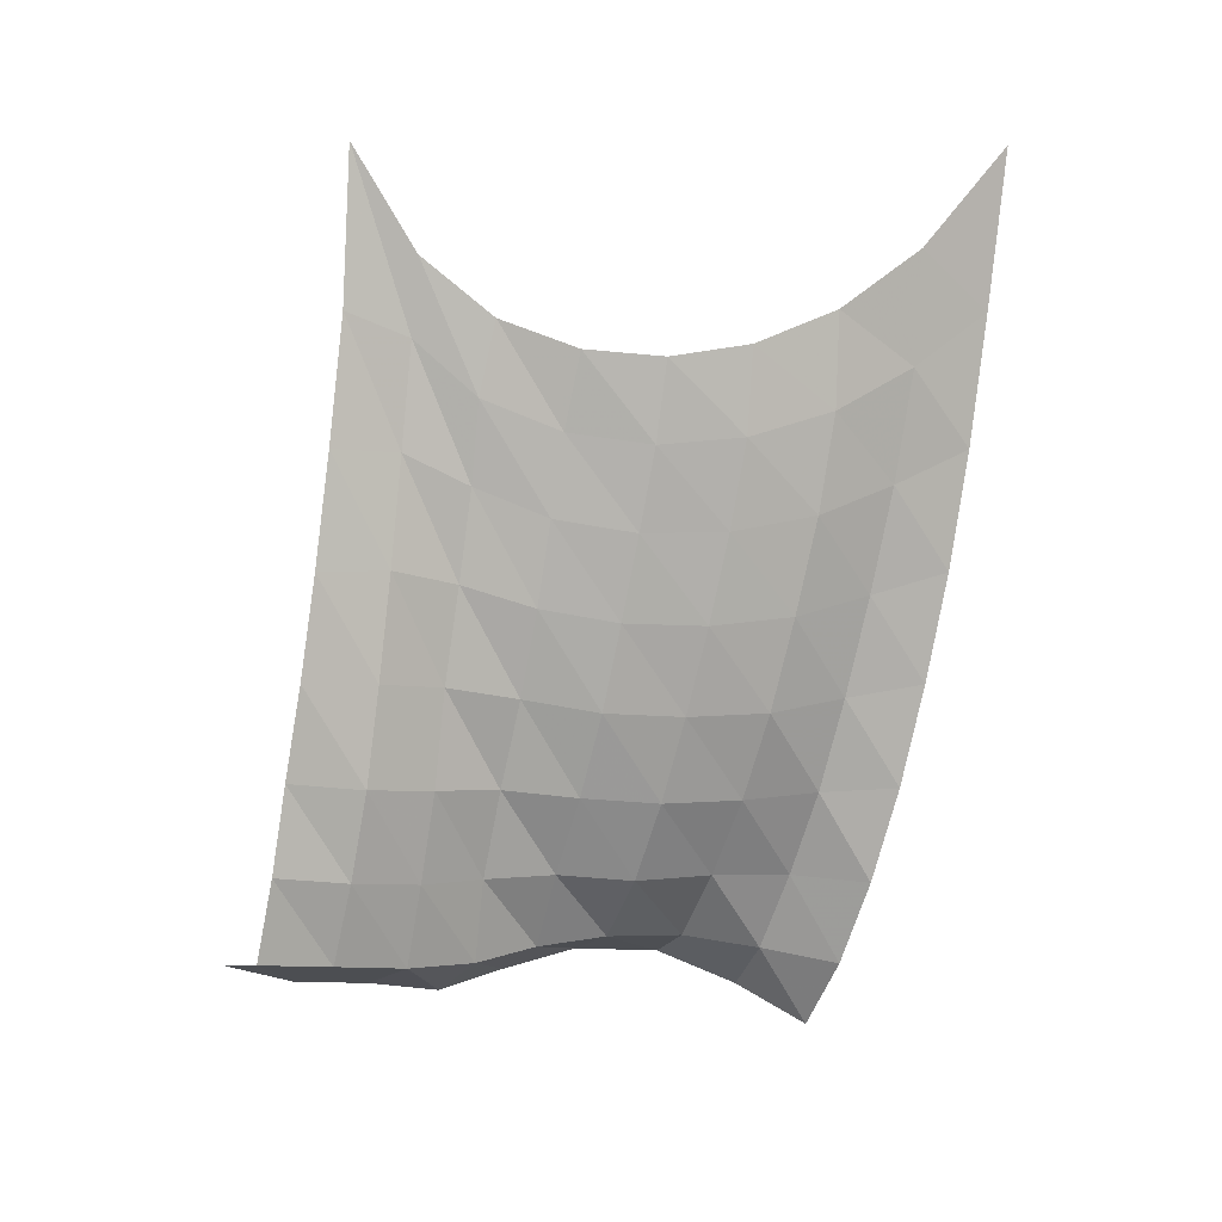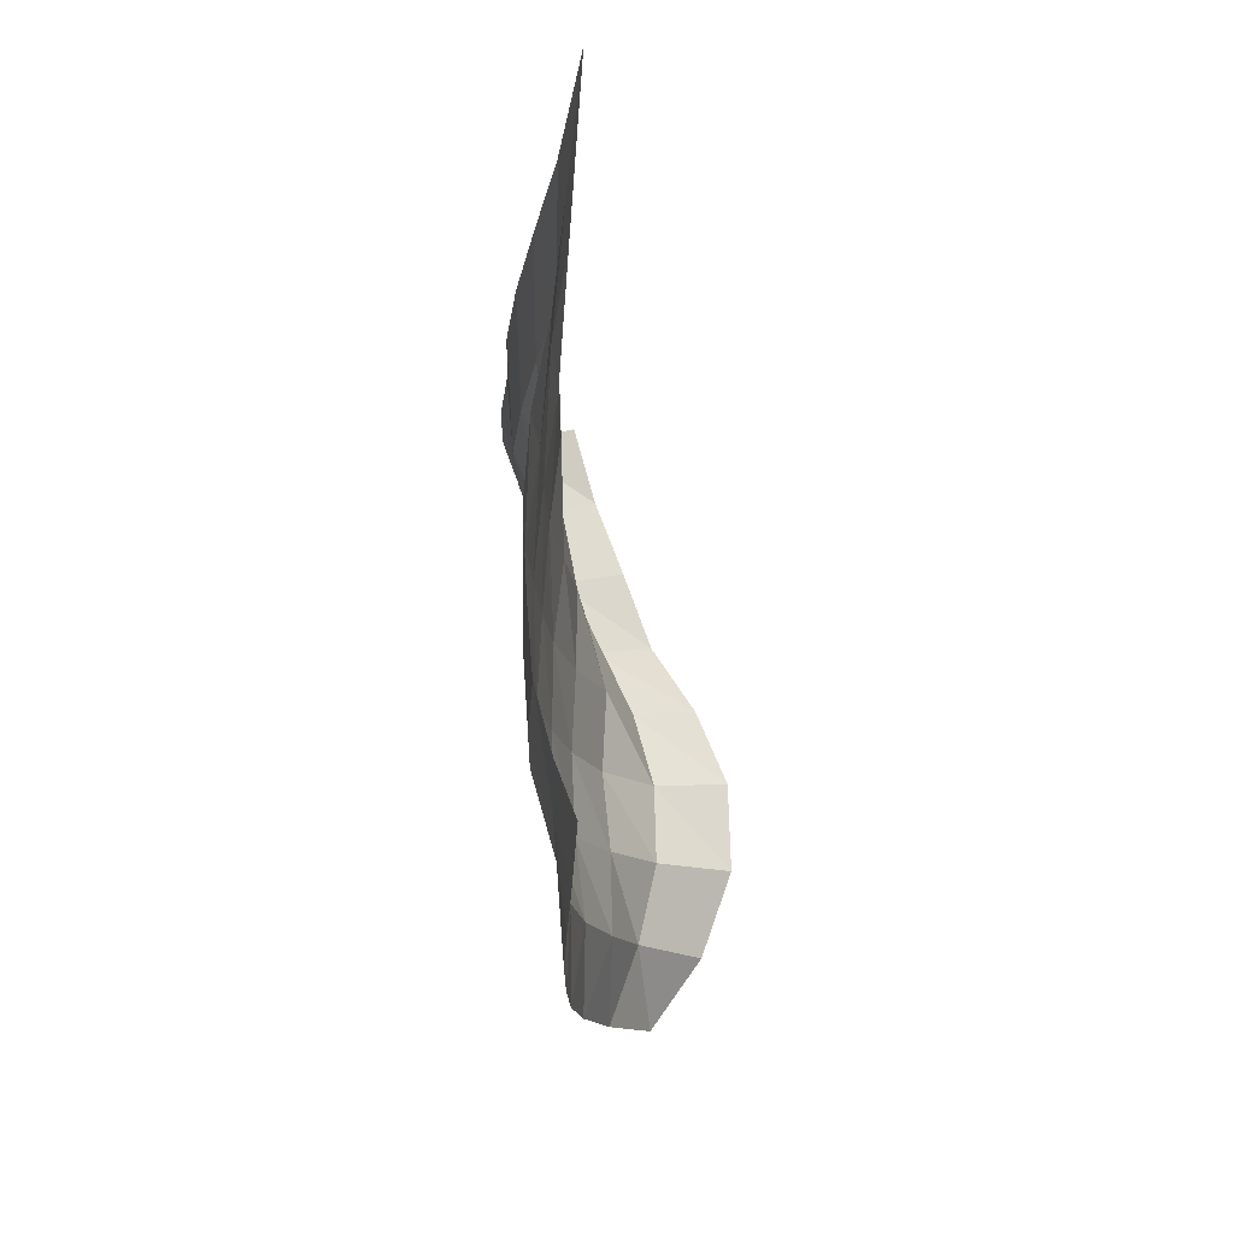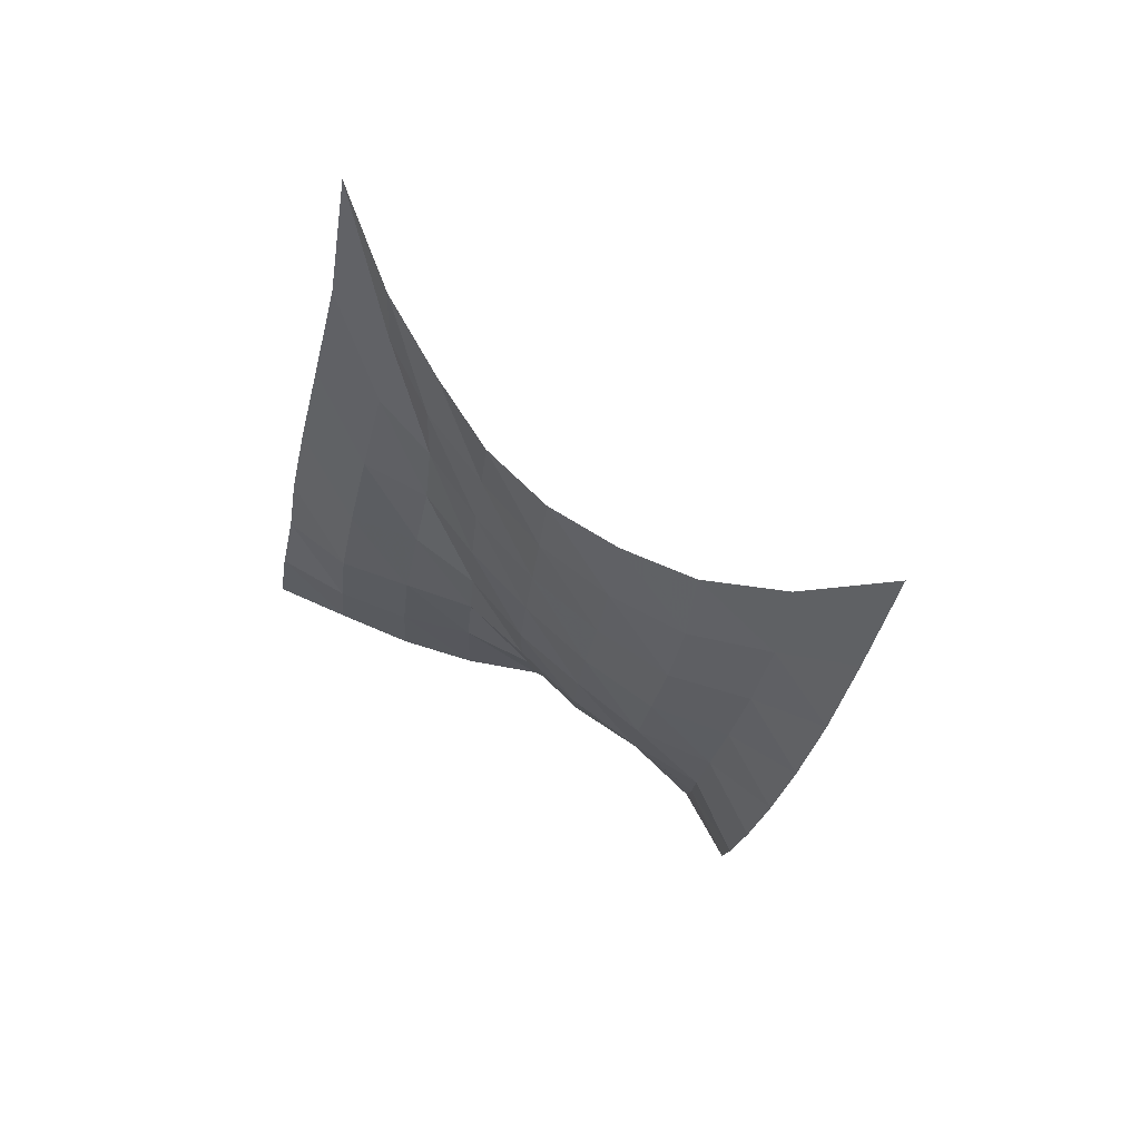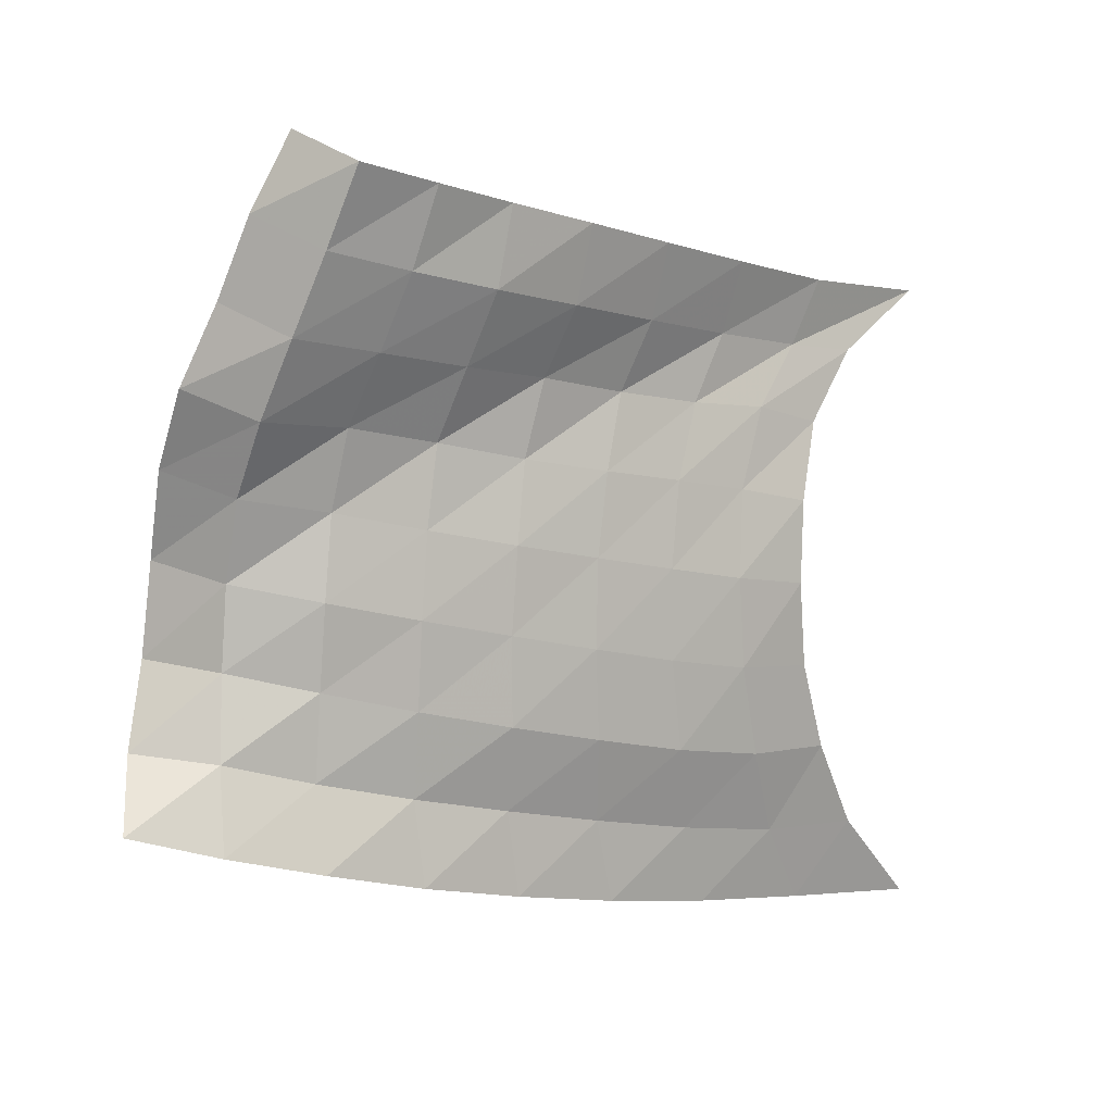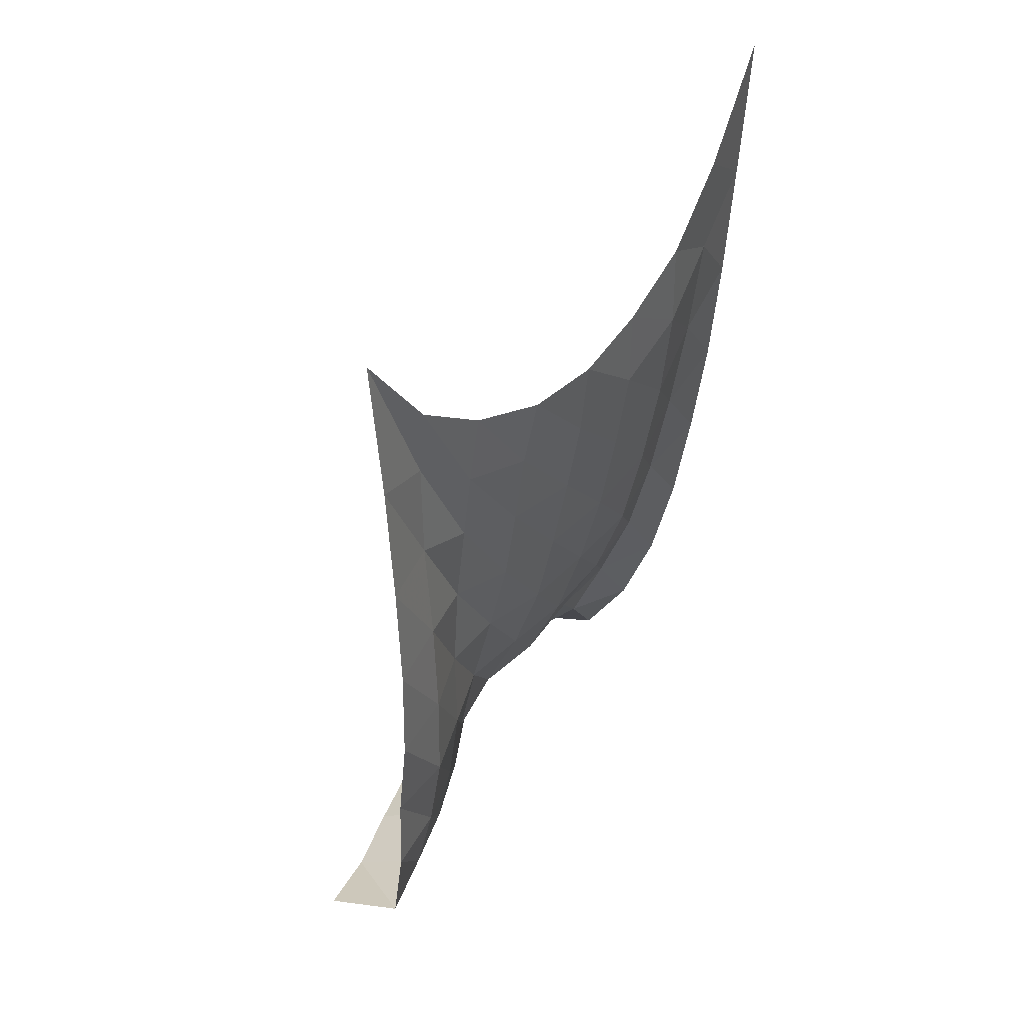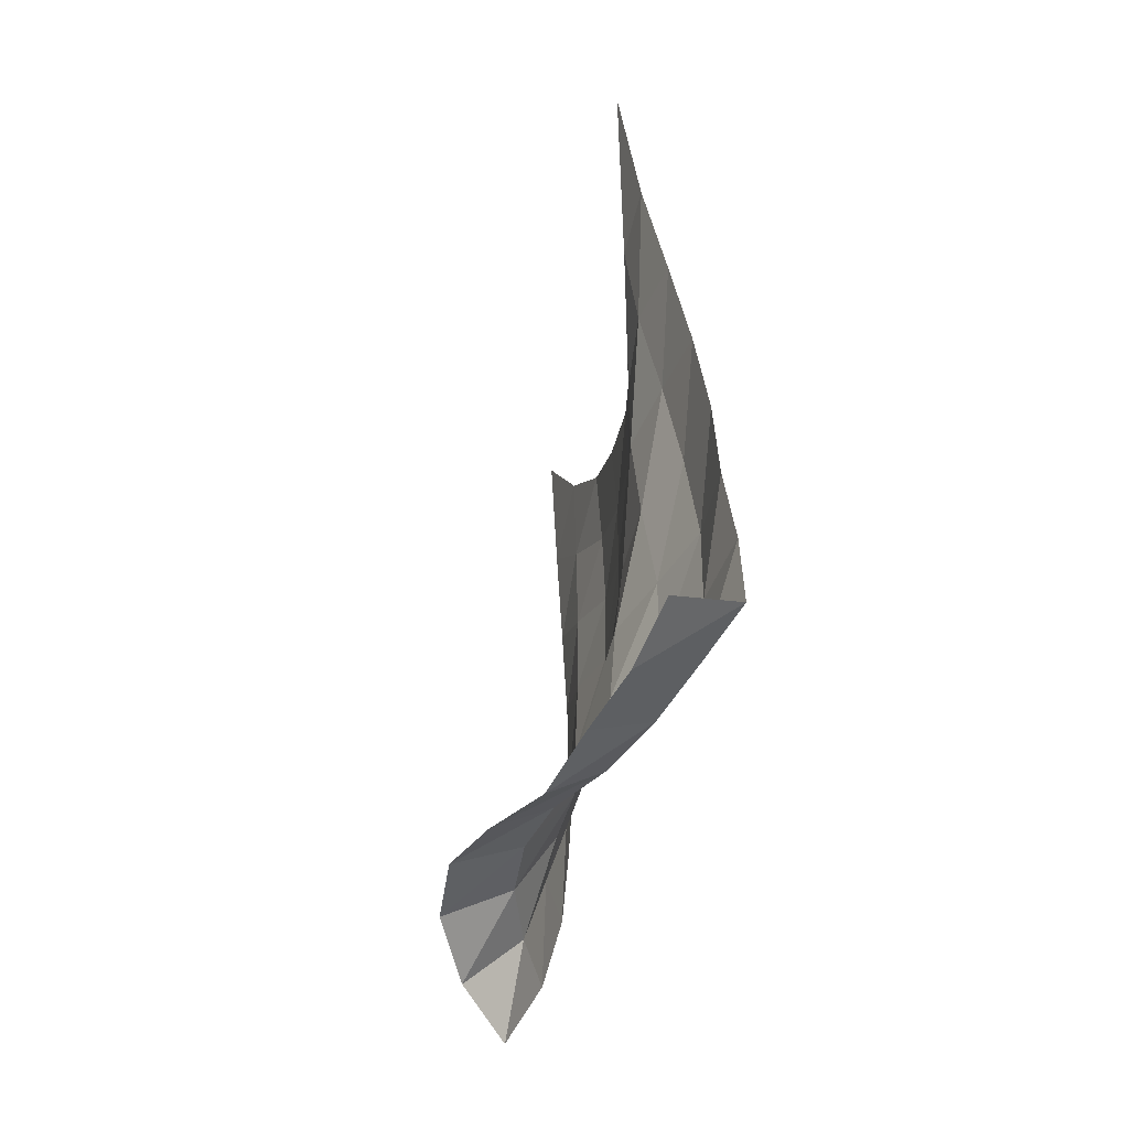
<metadata>
{"format":"obj","ext":"obj","renderer":"f3d","projection":"perspective","resolution":1024,"background":"white","views":[{"elev":9.3,"azim":77.4,"up":"+Y"},{"elev":-28.0,"azim":179.6,"up":"+Z"},{"elev":59.1,"azim":131.5,"up":"+Y"},{"elev":6.4,"azim":51.4,"up":"+Z"},{"elev":48.9,"azim":38.7,"up":"+Y"},{"elev":-37.0,"azim":-6.7,"up":"+Y"}]}
</metadata>
<code>
v -1 0 -1
v -0.9424 -0.3081 -0.7128
v -0.8902 -0.4863 -0.4365
v -0.8699 -0.5849 -0.1658
v -0.8553 -0.6183 0.09764
v -0.8717 -0.5941 0.3528
v -0.9227 -0.5046 0.5931
v -0.9573 -0.3225 0.8127
v -1 0 1
v -0.9832 -0.5034 -0.9411
v -0.9372 -0.6645 -0.692
v -0.873 -0.7871 -0.4246
v -0.8539 -0.859 -0.1456
v -0.8549 -0.8759 0.1321
v -0.8897 -0.8369 0.3994
v -0.917 -0.7349 0.6466
v -0.9621 -0.5626 0.8344
v -0.9321 -0.4798 1.035
v -0.9677 -0.921 -0.8867
v -0.9384 -1.022 -0.6356
v -0.8702 -1.1 -0.3745
v -0.8625 -1.141 -0.09685
v -0.8694 -1.139 0.1783
v -0.894 -1.091 0.4393
v -0.9314 -0.9945 0.6678
v -0.9264 -0.8903 0.8733
v -0.8626 -0.8682 1.089
v -0.9566 -1.299 -0.8248
v -0.949 -1.362 -0.5685
v -0.8839 -1.409 -0.3097
v -0.8761 -1.425 -0.03804
v -0.8877 -1.409 0.2283
v -0.9054 -1.359 0.4789
v -0.9354 -1.284 0.7071
v -0.8649 -1.225 0.9171
v -0.8058 -1.213 1.141
v -0.9585 -1.649 -0.7568
v -0.9674 -1.683 -0.4993
v -0.9102 -1.708 -0.2424
v -0.9118 -1.708 0.02283
v -0.9135 -1.686 0.281
v -0.9417 -1.637 0.5246
v -0.9151 -1.587 0.7563
v -0.815 -1.549 0.9627
v -0.7699 -1.528 1.193
v -0.9678 -1.979 -0.6838
v -1.005 -1.988 -0.4309
v -0.9753 -1.992 -0.175
v -0.9636 -1.987 0.08521
v -0.9742 -1.958 0.3373
v -0.9769 -1.921 0.581
v -0.8788 -1.888 0.7946
v -0.7824 -1.853 1.007
v -0.7618 -1.817 1.243
v -1 -2.288 -0.6052
v -1.082 -2.269 -0.3626
v -1.076 -2.254 -0.1065
v -1.052 -2.25 0.1474
v -1.063 -2.219 0.3952
v -1.002 -2.202 0.6317
v -0.8859 -2.174 0.8387
v -0.7925 -2.132 1.057
v -0.734 -2.085 1.289
v -1.074 -2.571 -0.5299
v -1.16 -2.528 -0.2893
v -1.215 -2.486 -0.04494
v -1.209 -2.472 0.2022
v -1.146 -2.471 0.441
v -1.022 -2.47 0.6561
v -0.9105 -2.438 0.8803
v -0.8189 -2.388 1.109
v -0.7327 -2.34 1.338
v -1.199 -2.809 -0.4596
v -1.354 -2.706 -0.2639
v -1.445 -2.606 -0.02029
v -1.437 -2.577 0.2564
v -1.343 -2.599 0.5147
v -1.206 -2.61 0.7431
v -1.117 -2.541 0.9749
v -1.027 -2.493 1.207
v -0.9573 -2.402 1.43
f 1 10 2
f 2 10 11
f 2 11 3
f 3 11 12
f 3 12 4
f 4 12 13
f 4 13 5
f 5 13 14
f 5 14 6
f 6 14 15
f 6 15 7
f 7 15 16
f 7 16 8
f 8 16 17
f 8 17 9
f 9 17 18
f 10 19 11
f 11 19 20
f 11 20 12
f 12 20 21
f 12 21 13
f 13 21 22
f 13 22 14
f 14 22 23
f 14 23 15
f 15 23 24
f 15 24 16
f 16 24 25
f 16 25 17
f 17 25 26
f 17 26 18
f 18 26 27
f 19 28 20
f 20 28 29
f 20 29 21
f 21 29 30
f 21 30 22
f 22 30 31
f 22 31 23
f 23 31 32
f 23 32 24
f 24 32 33
f 24 33 25
f 25 33 34
f 25 34 26
f 26 34 35
f 26 35 27
f 27 35 36
f 28 37 29
f 29 37 38
f 29 38 30
f 30 38 39
f 30 39 31
f 31 39 40
f 31 40 32
f 32 40 41
f 32 41 33
f 33 41 42
f 33 42 34
f 34 42 43
f 34 43 35
f 35 43 44
f 35 44 36
f 36 44 45
f 37 46 38
f 38 46 47
f 38 47 39
f 39 47 48
f 39 48 40
f 40 48 49
f 40 49 41
f 41 49 50
f 41 50 42
f 42 50 51
f 42 51 43
f 43 51 52
f 43 52 44
f 44 52 53
f 44 53 45
f 45 53 54
f 46 55 47
f 47 55 56
f 47 56 48
f 48 56 57
f 48 57 49
f 49 57 58
f 49 58 50
f 50 58 59
f 50 59 51
f 51 59 60
f 51 60 52
f 52 60 61
f 52 61 53
f 53 61 62
f 53 62 54
f 54 62 63
f 55 64 56
f 56 64 65
f 56 65 57
f 57 65 66
f 57 66 58
f 58 66 67
f 58 67 59
f 59 67 68
f 59 68 60
f 60 68 69
f 60 69 61
f 61 69 70
f 61 70 62
f 62 70 71
f 62 71 63
f 63 71 72
f 64 73 65
f 65 73 74
f 65 74 66
f 66 74 75
f 66 75 67
f 67 75 76
f 67 76 68
f 68 76 77
f 68 77 69
f 69 77 78
f 69 78 70
f 70 78 79
f 70 79 71
f 71 79 80
f 71 80 72
f 72 80 81

</code>
